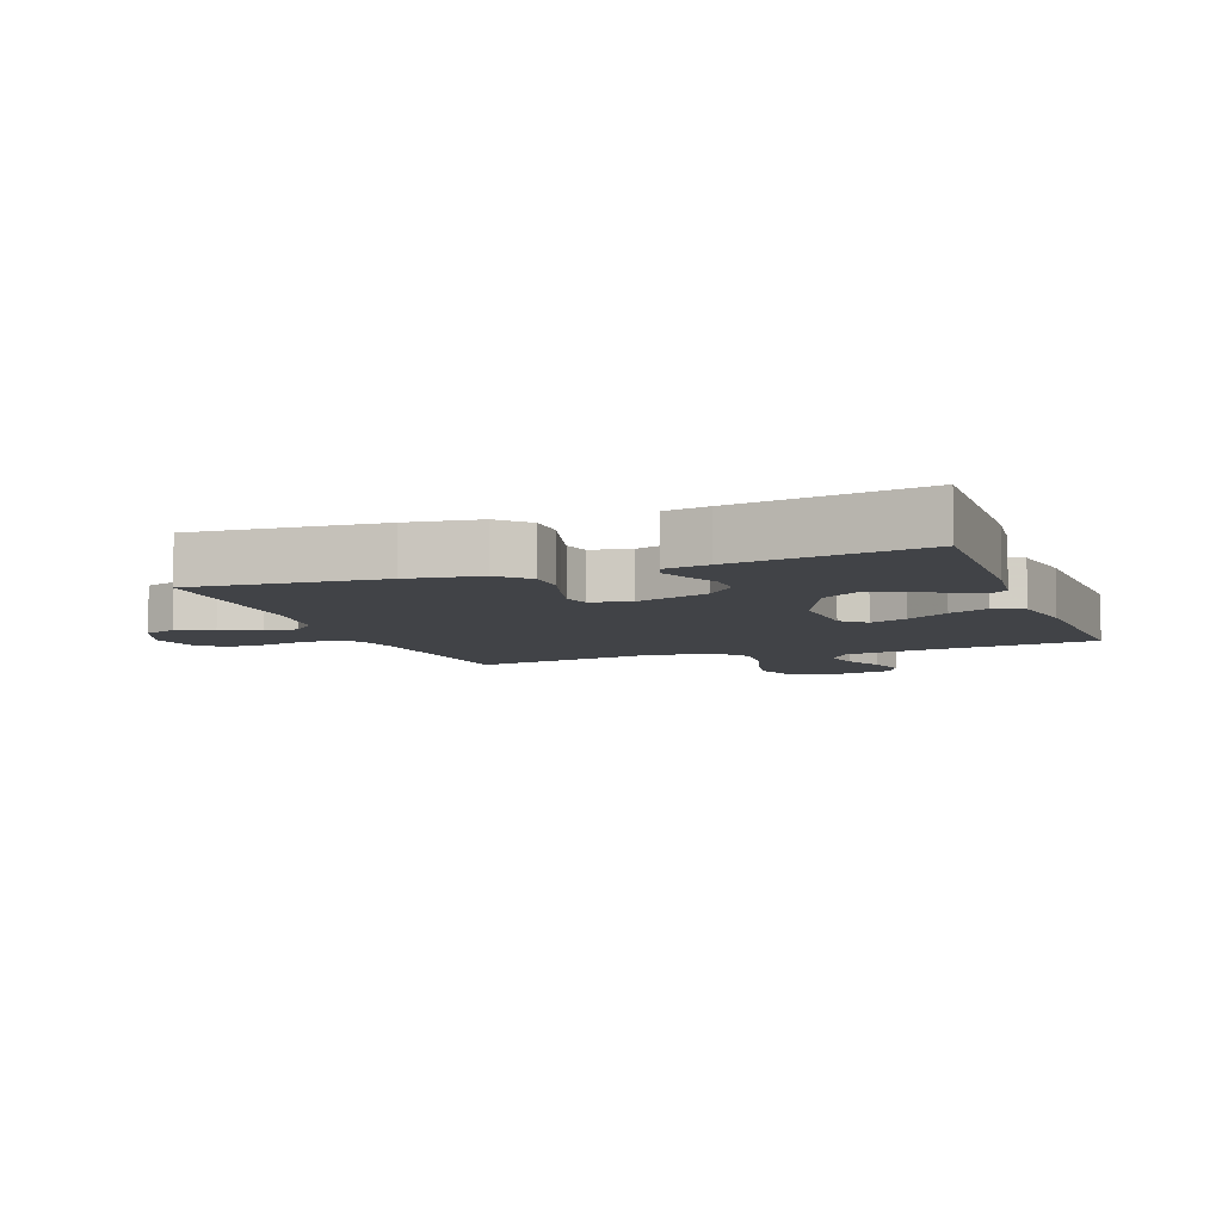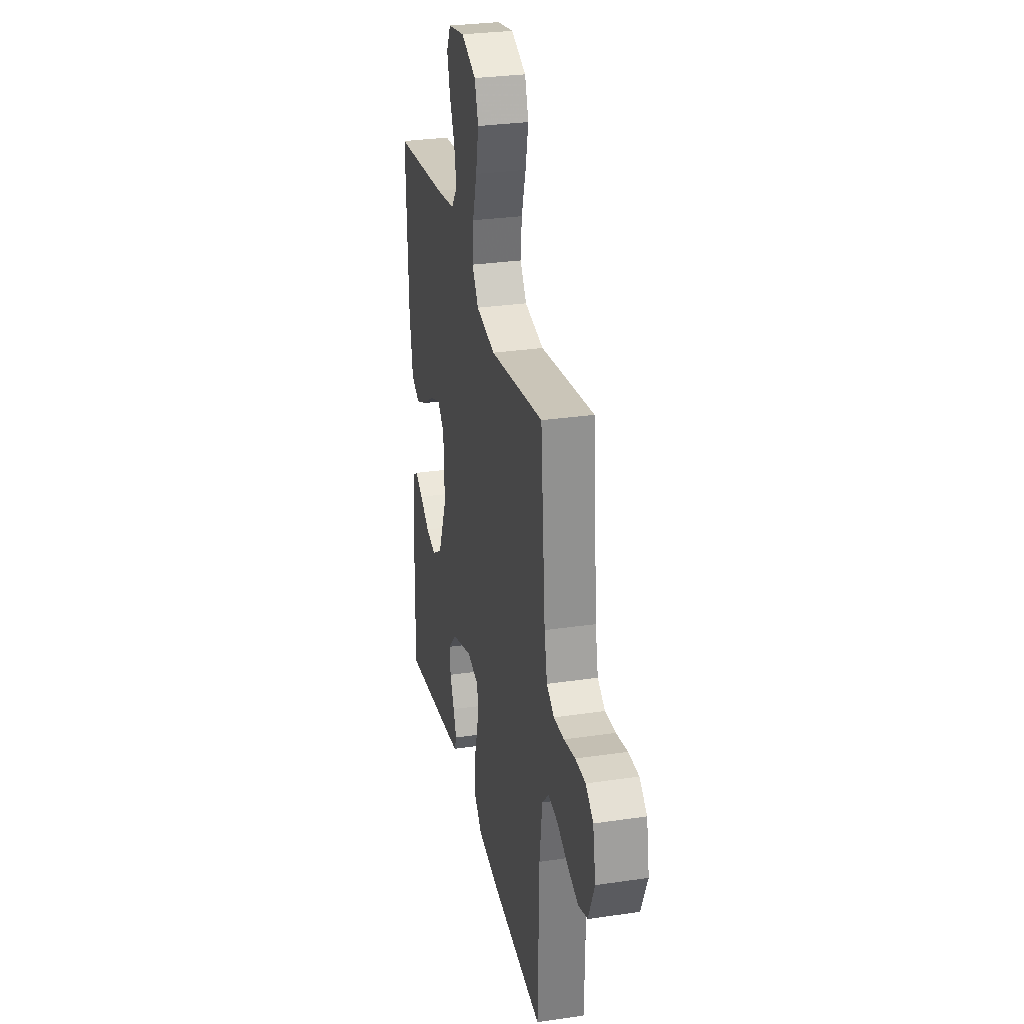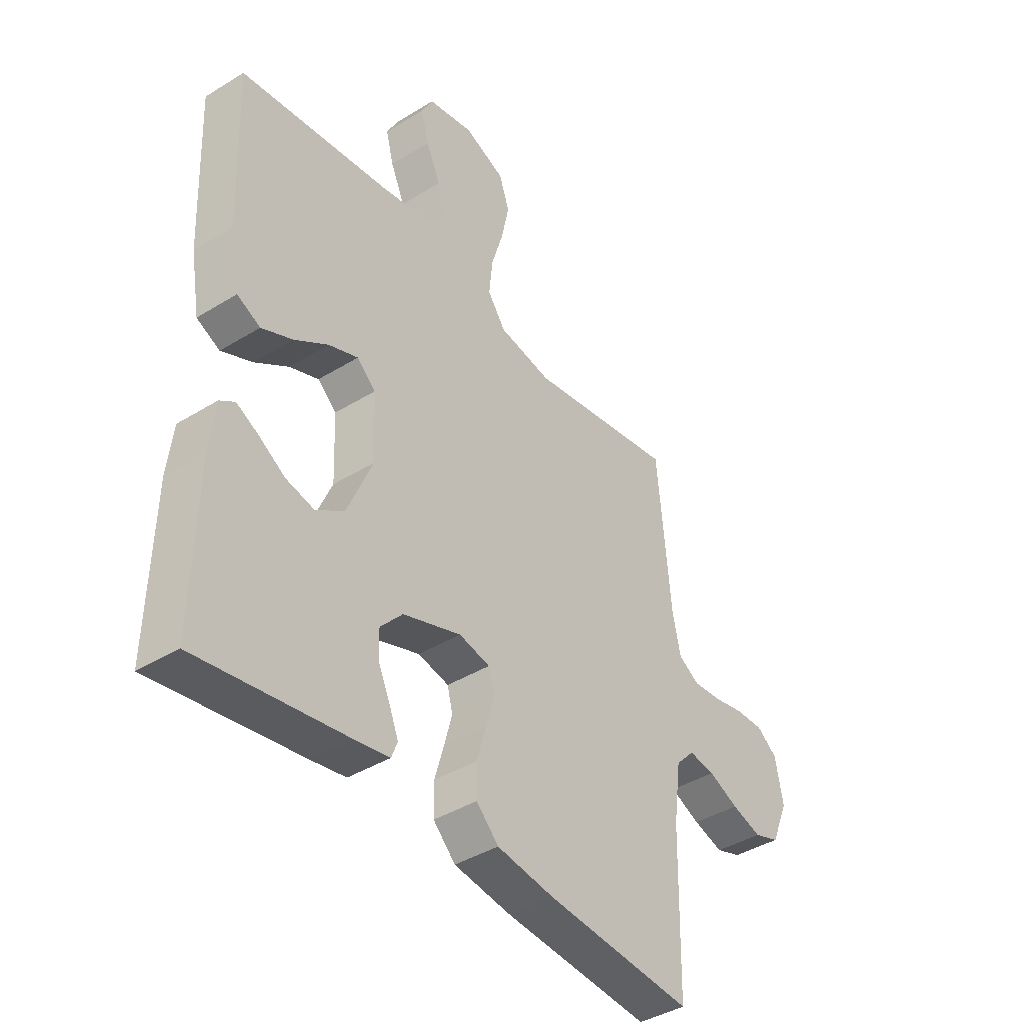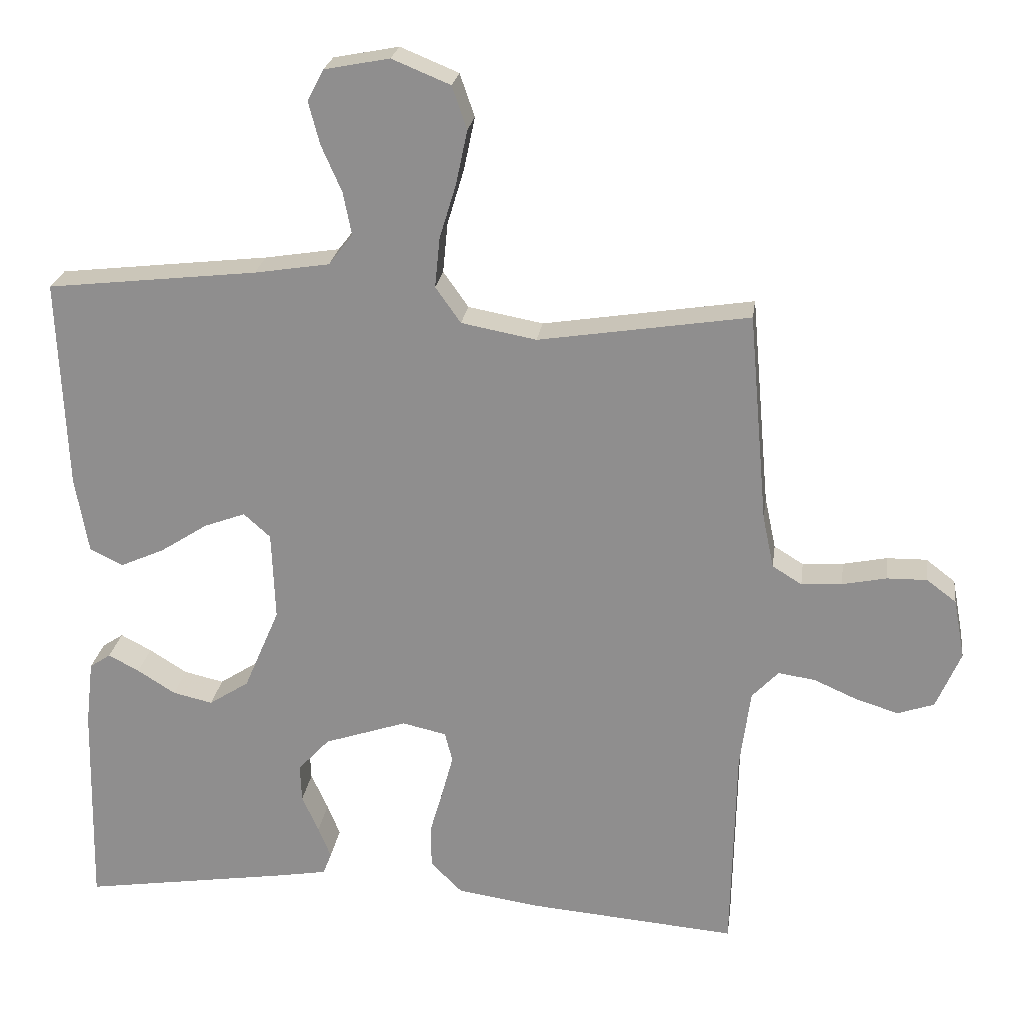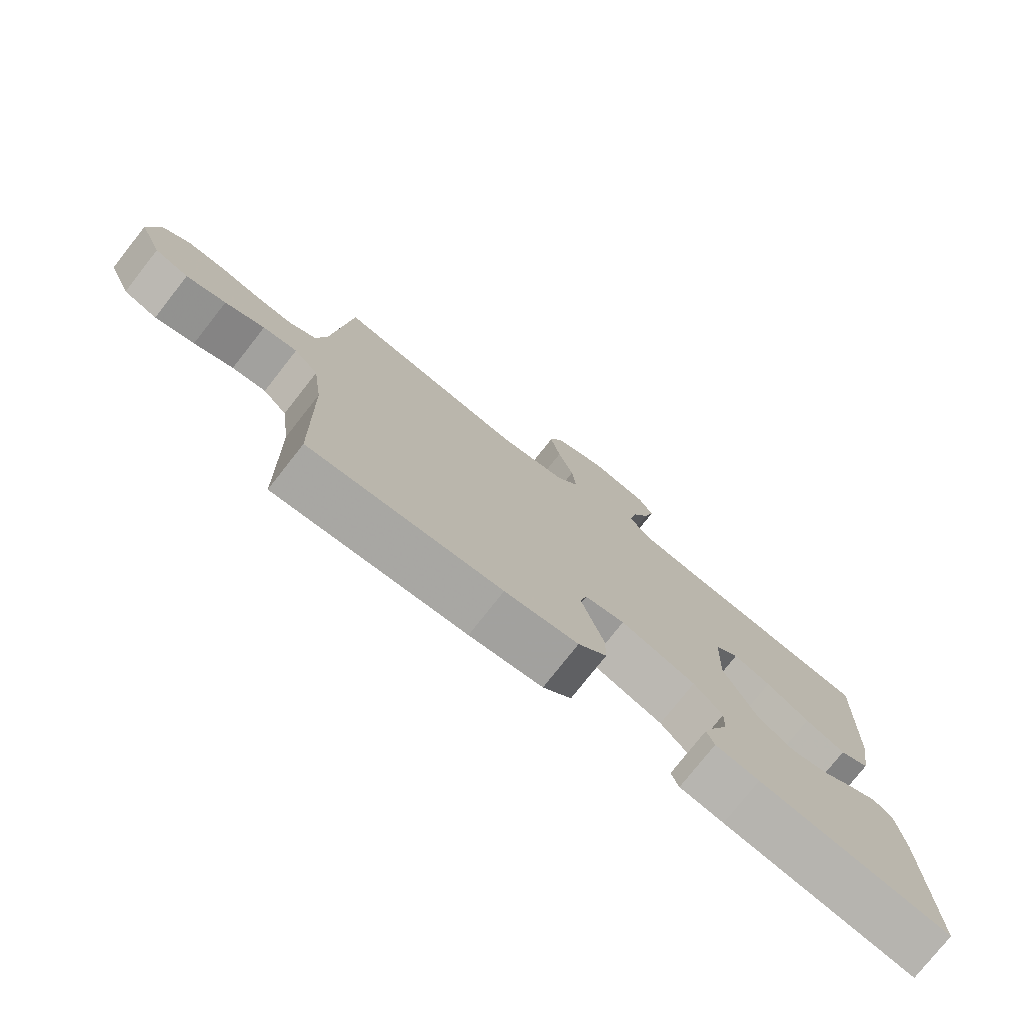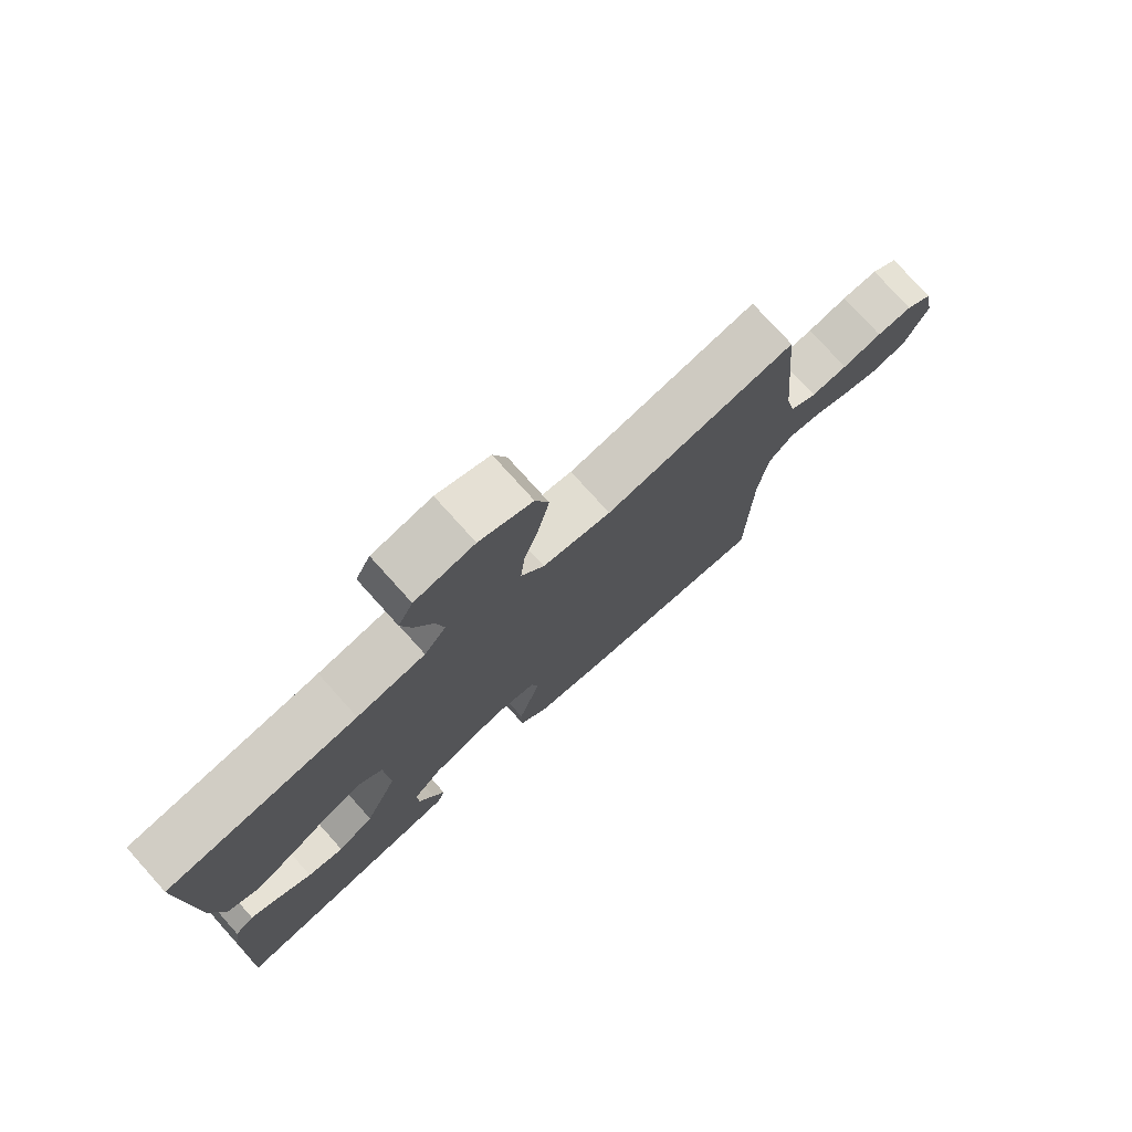
<metadata>
{"format":"obj","ext":"obj","renderer":"f3d","projection":"perspective","resolution":1024,"background":"white","views":[{"elev":-7.2,"azim":-159.6,"up":"+Y"},{"elev":29.6,"azim":77.8,"up":"+Z"},{"elev":-40.7,"azim":-52.9,"up":"+Z"},{"elev":23.6,"azim":7.7,"up":"+Z"},{"elev":-77.0,"azim":141.8,"up":"+Z"},{"elev":76.7,"azim":-42.0,"up":"+Z"}]}
</metadata>
<code>
v 0.5 0.07 -0.5
v 0.2 0.07 -0.475
v 0.085 0.07 -0.458
v 0.04 0.07 -0.413
v 0.039 0.07 -0.352
v 0.058 0.07 -0.286
v 0.074 0.07 -0.227
v 0.063 0.07 -0.184
v 0 0.07 -0.17
v -0.118 0.07 -0.21
v -0.163 0.07 -0.259
v -0.161 0.07 -0.313
v -0.137 0.07 -0.366
v -0.119 0.07 -0.411
v -0.131 0.07 -0.442
v -0.2 0.07 -0.454
v -0.5 0.07 -0.5
v -0.493 0.07 -0.2
v -0.482 0.07 -0.106
v -0.452 0.07 -0.086
v -0.408 0.07 -0.109
v -0.354 0.07 -0.143
v -0.297 0.07 -0.156
v -0.24 0.07 -0.119
v -0.189 0.07 0
v -0.194 0.07 0.127
v -0.232 0.07 0.161
v -0.291 0.07 0.139
v -0.359 0.07 0.095
v -0.422 0.07 0.067
v -0.469 0.07 0.09
v -0.488 0.07 0.2
v -0.5 0.07 0.5
v -0.2 0.07 0.534
v -0.093 0.07 0.551
v -0.059 0.07 0.595
v -0.071 0.07 0.656
v -0.1 0.07 0.722
v -0.116 0.07 0.783
v -0.093 0.07 0.827
v 0 0.07 0.845
v 0.083 0.07 0.811
v 0.104 0.07 0.75
v 0.088 0.07 0.674
v 0.064 0.07 0.595
v 0.057 0.07 0.524
v 0.093 0.07 0.473
v 0.2 0.07 0.453
v 0.5 0.07 0.5
v 0.527 0.07 0.2
v 0.543 0.07 0.125
v 0.585 0.07 0.099
v 0.643 0.07 0.103
v 0.706 0.07 0.116
v 0.763 0.07 0.117
v 0.805 0.07 0.085
v 0.821 0.07 0
v 0.786 0.07 -0.082
v 0.734 0.07 -0.1
v 0.673 0.07 -0.081
v 0.612 0.07 -0.054
v 0.559 0.07 -0.046
v 0.521 0.07 -0.086
v 0.506 0.07 -0.2
v 0.5 0 -0.5
v 0.2 0 -0.475
v 0.085 0 -0.458
v 0.04 0 -0.413
v 0.039 0 -0.352
v 0.058 0 -0.286
v 0.074 0 -0.227
v 0.063 0 -0.184
v 0 0 -0.17
v -0.118 0 -0.21
v -0.163 0 -0.259
v -0.161 0 -0.313
v -0.137 0 -0.366
v -0.119 0 -0.411
v -0.131 0 -0.442
v -0.2 0 -0.454
v -0.5 0 -0.5
v -0.493 0 -0.2
v -0.482 0 -0.106
v -0.452 0 -0.086
v -0.408 0 -0.109
v -0.354 0 -0.143
v -0.297 0 -0.156
v -0.24 0 -0.119
v -0.189 0 0
v -0.194 0 0.127
v -0.232 0 0.161
v -0.291 0 0.139
v -0.359 0 0.095
v -0.422 0 0.067
v -0.469 0 0.09
v -0.488 0 0.2
v -0.5 0 0.5
v -0.2 0 0.534
v -0.093 0 0.551
v -0.059 0 0.595
v -0.071 0 0.656
v -0.1 0 0.722
v -0.116 0 0.783
v -0.093 0 0.827
v 0 0 0.845
v 0.083 0 0.811
v 0.104 0 0.75
v 0.088 0 0.674
v 0.064 0 0.595
v 0.057 0 0.524
v 0.093 0 0.473
v 0.2 0 0.453
v 0.5 0 0.5
v 0.527 0 0.2
v 0.543 0 0.125
v 0.585 0 0.099
v 0.643 0 0.103
v 0.706 0 0.116
v 0.763 0 0.117
v 0.805 0 0.085
v 0.821 0 0
v 0.786 0 -0.082
v 0.734 0 -0.1
v 0.673 0 -0.081
v 0.612 0 -0.054
v 0.559 0 -0.046
v 0.521 0 -0.086
v 0.506 0 -0.2
f 59 60 61
f 58 59 61
f 57 58 61
f 56 57 61
f 55 56 61
f 54 55 61
f 53 54 61
f 52 53 61 62
f 51 52 62 63
f 48 49 50
f 51 63 64
f 50 51 64
f 48 50 64
f 47 48 64
f 43 44 45
f 42 43 45
f 41 42 45
f 40 41 45
f 39 40 45
f 38 39 45
f 37 38 45
f 36 37 45 46
f 64 1 2
f 47 64 2
f 46 47 2
f 36 46 2
f 35 36 2
f 32 33 34
f 31 32 34
f 30 31 34
f 29 30 34
f 28 29 34
f 20 21 22
f 19 20 22
f 18 19 22
f 17 18 22
f 16 17 22
f 15 16 22
f 14 15 22
f 13 14 22
f 12 13 22
f 11 12 22 23
f 10 11 23 24
f 4 5 6
f 3 4 6
f 2 3 6
f 2 6 7
f 35 2 7 8
f 27 28 34 35
f 26 27 35
f 35 8 9
f 26 35 9
f 25 26 9
f 9 10 24 25
f 125 124 123
f 125 123 122
f 125 122 121
f 125 121 120
f 125 120 119
f 125 119 118
f 125 118 117
f 126 125 117 116
f 127 126 116 115
f 114 113 112
f 128 127 115
f 128 115 114
f 128 114 112
f 128 112 111
f 109 108 107
f 109 107 106
f 109 106 105
f 109 105 104
f 109 104 103
f 109 103 102
f 109 102 101
f 110 109 101 100
f 66 65 128
f 66 128 111
f 66 111 110
f 66 110 100
f 66 100 99
f 98 97 96
f 98 96 95
f 98 95 94
f 98 94 93
f 98 93 92
f 86 85 84
f 86 84 83
f 86 83 82
f 86 82 81
f 86 81 80
f 86 80 79
f 86 79 78
f 86 78 77
f 86 77 76
f 87 86 76 75
f 88 87 75 74
f 70 69 68
f 70 68 67
f 70 67 66
f 71 70 66
f 72 71 66 99
f 99 98 92 91
f 99 91 90
f 73 72 99
f 73 99 90
f 73 90 89
f 89 88 74 73
f 1 65 66 2
f 2 66 67 3
f 3 67 68 4
f 4 68 69 5
f 5 69 70 6
f 6 70 71 7
f 7 71 72 8
f 8 72 73 9
f 9 73 74 10
f 10 74 75 11
f 11 75 76 12
f 12 76 77 13
f 13 77 78 14
f 14 78 79 15
f 15 79 80 16
f 16 80 81 17
f 17 81 82 18
f 18 82 83 19
f 19 83 84 20
f 20 84 85 21
f 21 85 86 22
f 22 86 87 23
f 23 87 88 24
f 24 88 89 25
f 25 89 90 26
f 26 90 91 27
f 27 91 92 28
f 28 92 93 29
f 29 93 94 30
f 30 94 95 31
f 31 95 96 32
f 32 96 97 33
f 33 97 98 34
f 34 98 99 35
f 35 99 100 36
f 36 100 101 37
f 37 101 102 38
f 38 102 103 39
f 39 103 104 40
f 40 104 105 41
f 41 105 106 42
f 42 106 107 43
f 43 107 108 44
f 44 108 109 45
f 45 109 110 46
f 46 110 111 47
f 47 111 112 48
f 48 112 113 49
f 49 113 114 50
f 50 114 115 51
f 51 115 116 52
f 52 116 117 53
f 53 117 118 54
f 54 118 119 55
f 55 119 120 56
f 56 120 121 57
f 57 121 122 58
f 58 122 123 59
f 59 123 124 60
f 60 124 125 61
f 61 125 126 62
f 62 126 127 63
f 63 127 128 64
f 64 128 65 1

</code>
